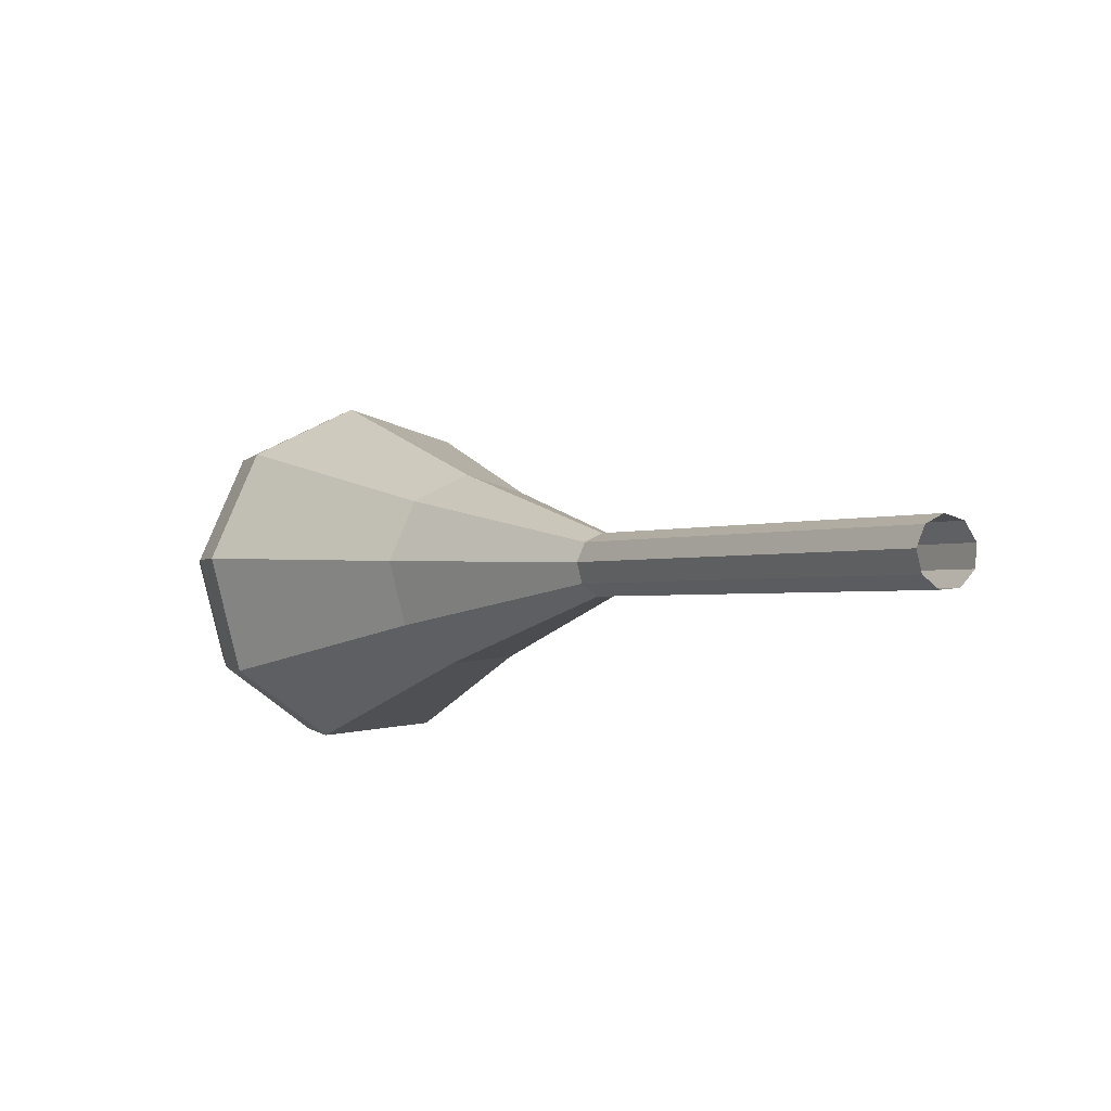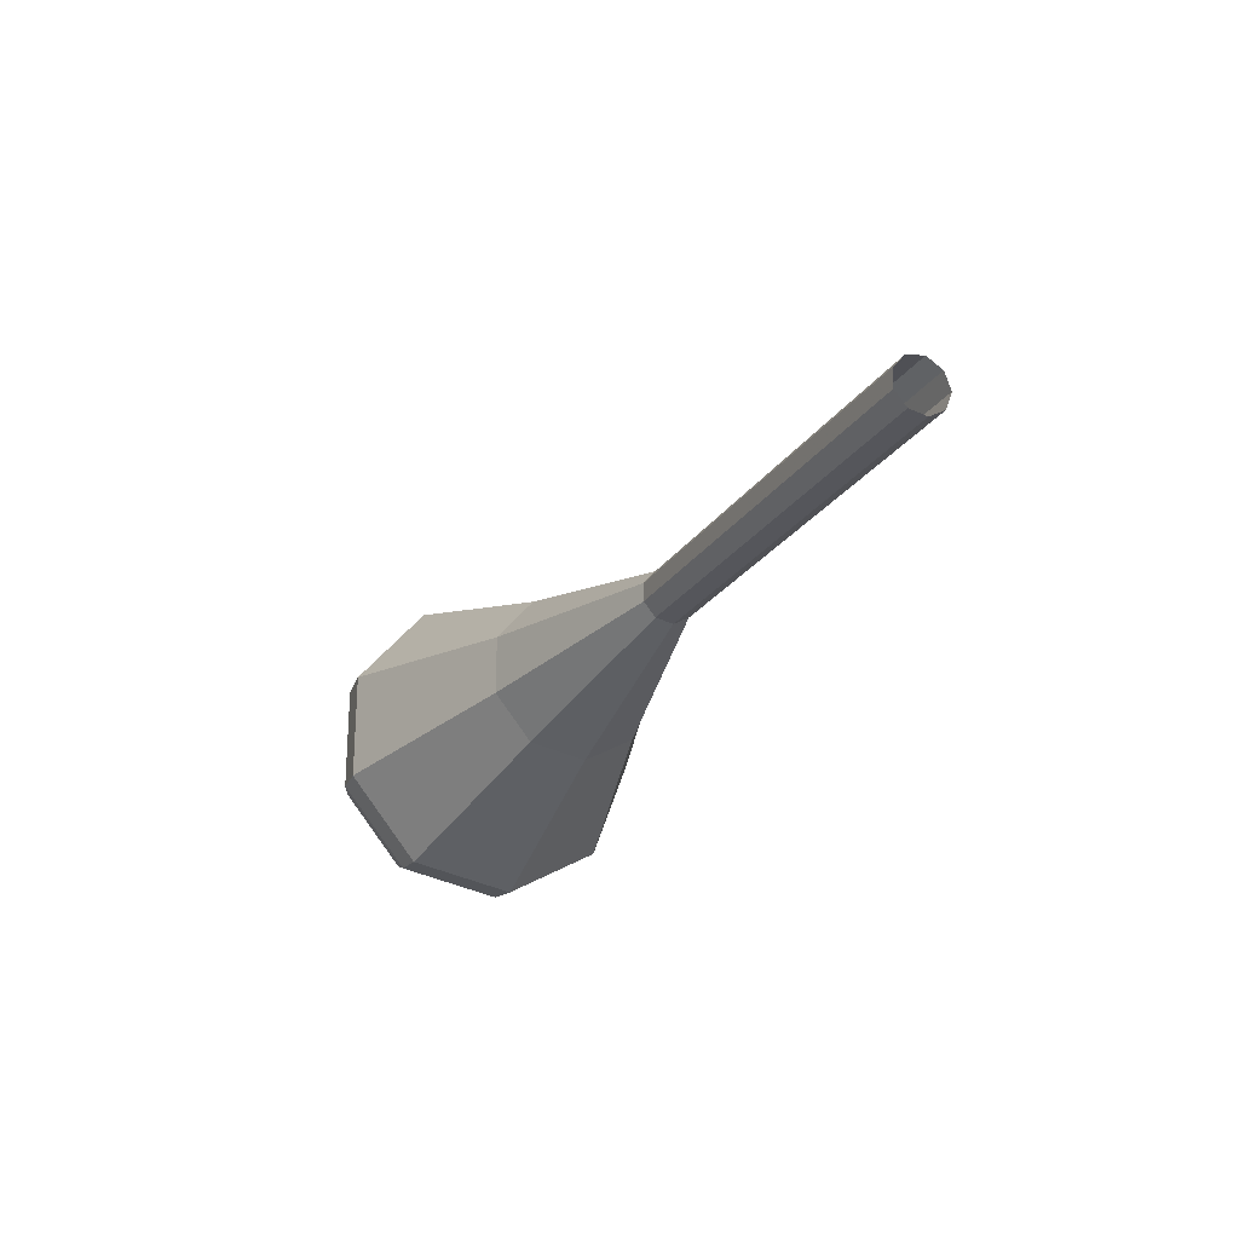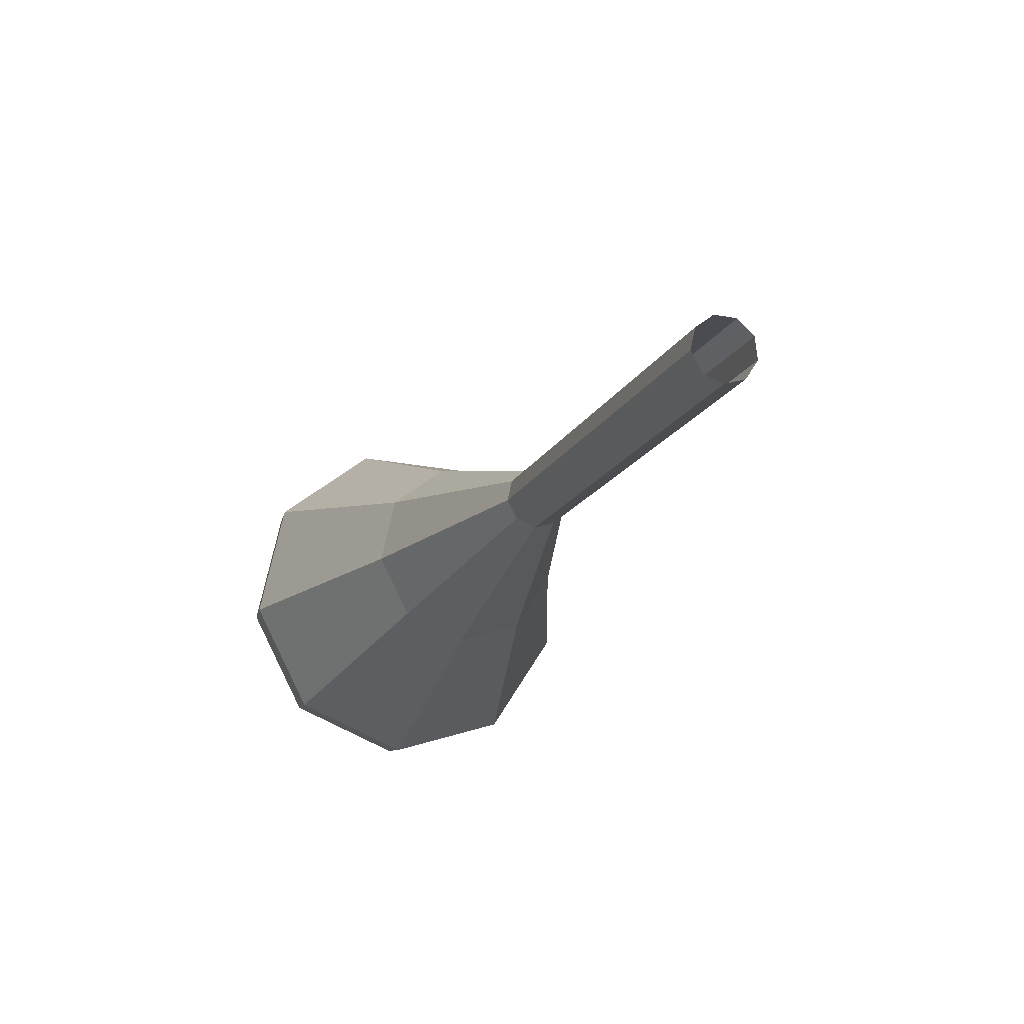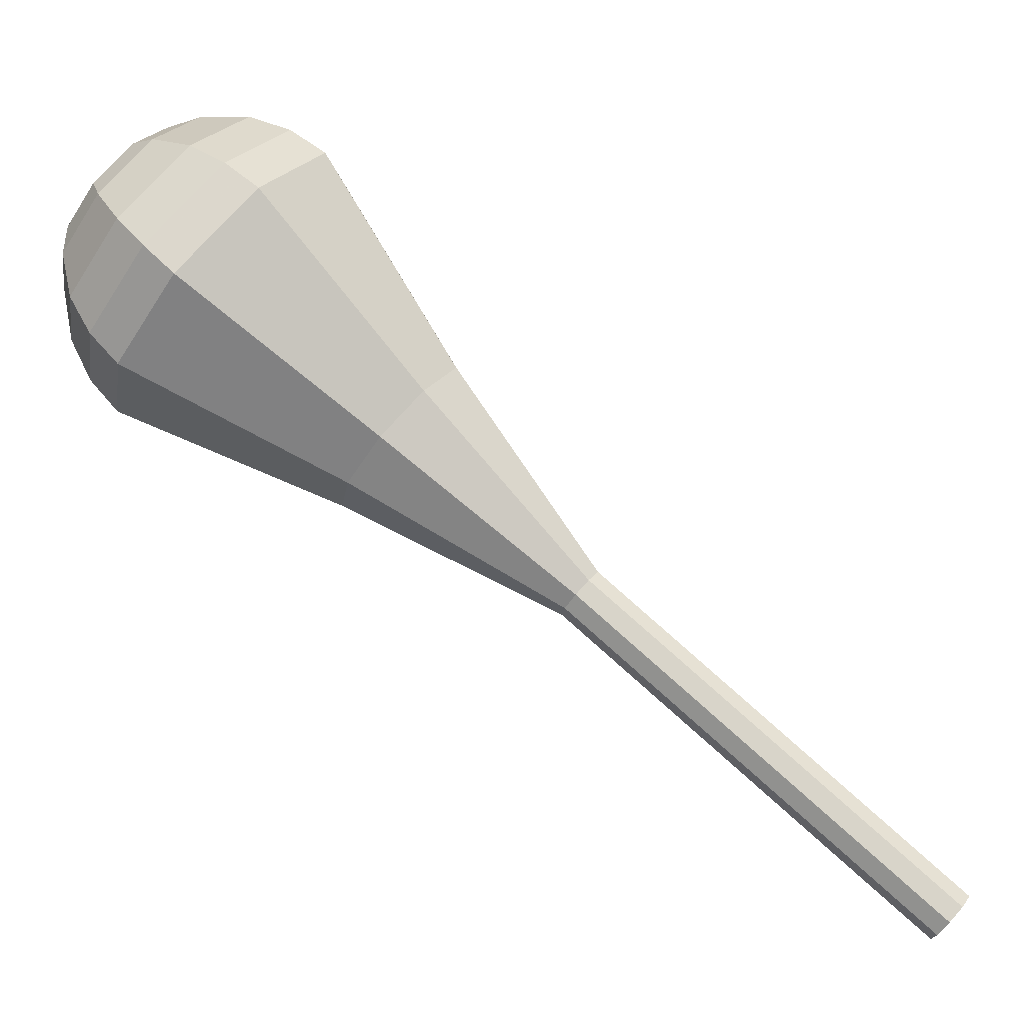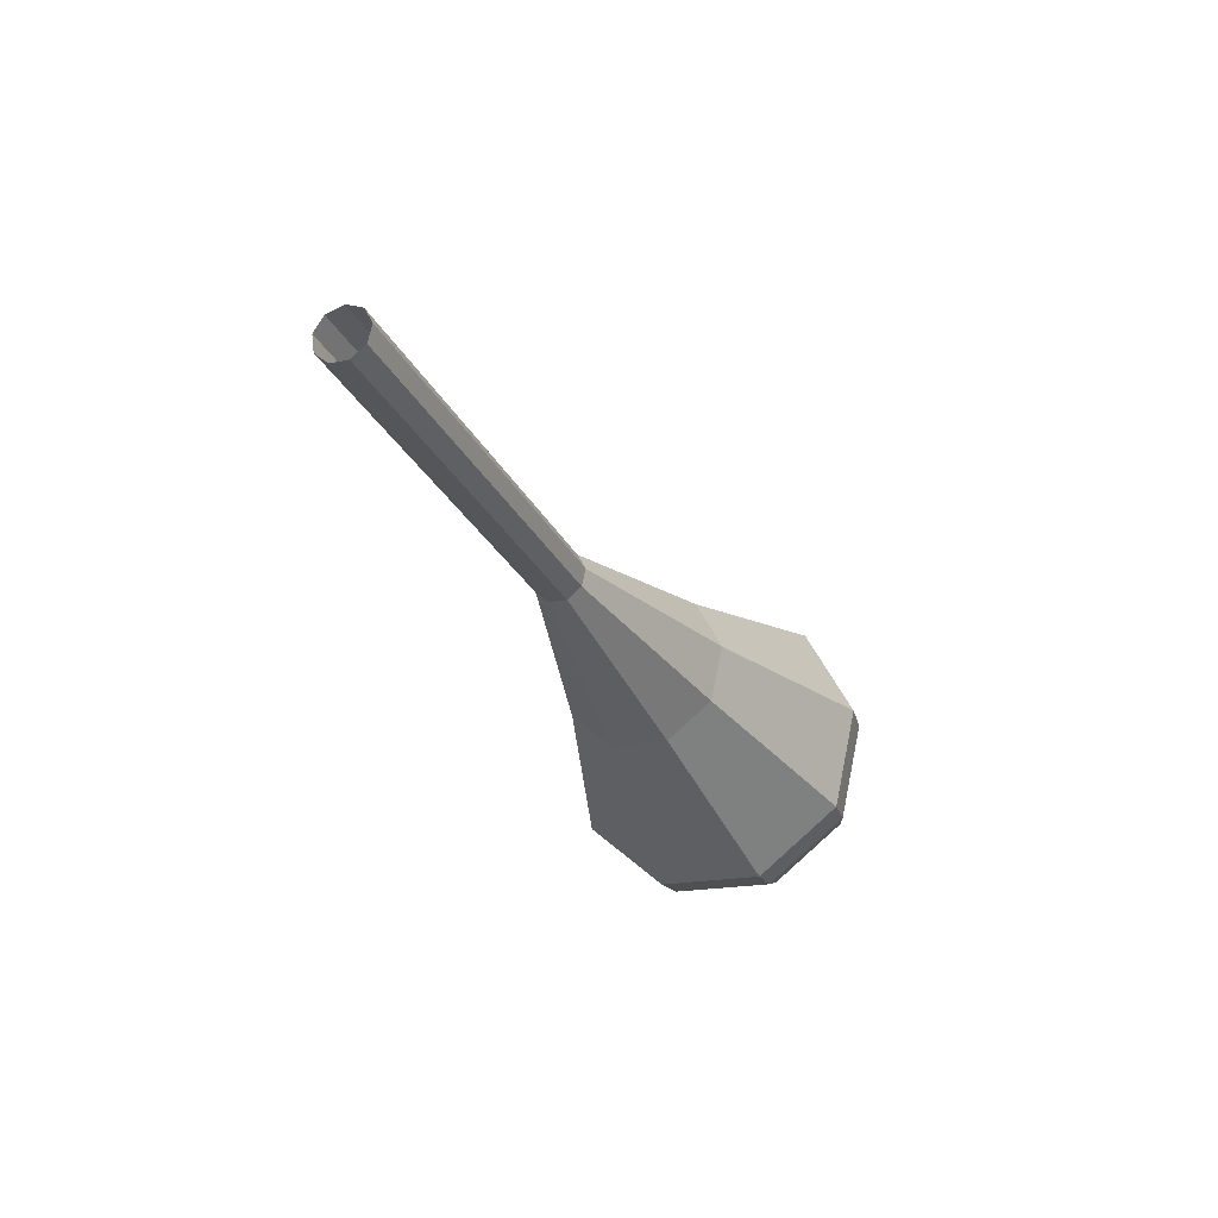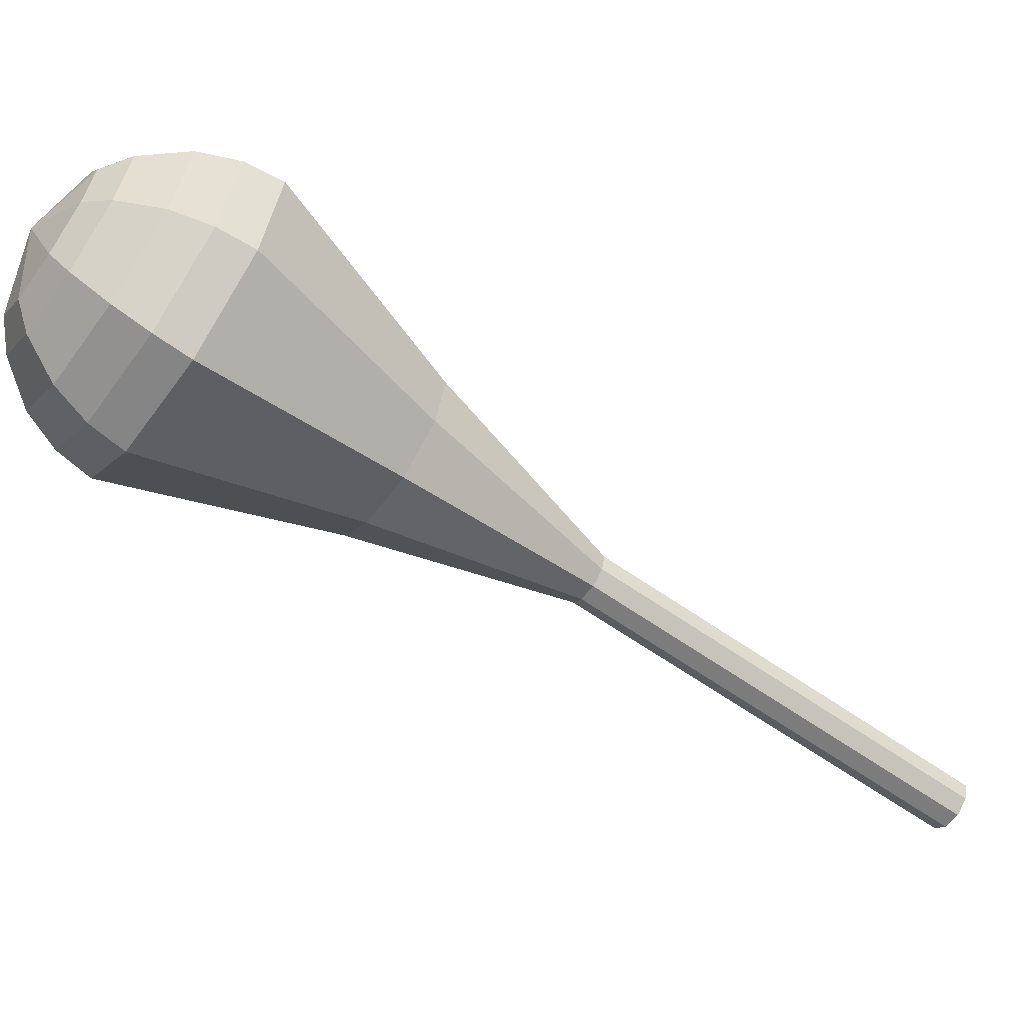
<metadata>
{"format":"obj","ext":"obj","renderer":"f3d","projection":"perspective","resolution":1024,"background":"white","views":[{"elev":-43.9,"azim":141.4,"up":"+Z"},{"elev":40.6,"azim":134.5,"up":"+Y"},{"elev":-51.9,"azim":158.5,"up":"+Z"},{"elev":17.9,"azim":113.5,"up":"+Z"},{"elev":34.7,"azim":-141.8,"up":"+Y"},{"elev":31.0,"azim":92.1,"up":"+Z"}]}
</metadata>
<code>
g tube1
v NaN NaN NaN
v NaN NaN NaN
v NaN NaN NaN
v NaN NaN NaN
v NaN NaN NaN
v NaN NaN NaN
v NaN NaN NaN
v NaN NaN NaN
v NaN NaN NaN
v NaN NaN NaN
v 120.8 135 161.8
v 121.1 134.5 161.1
v 121.8 134.3 160.8
v 122.7 134.4 160.9
v 123.2 134.7 161.4
v 123.2 135.2 162.1
v 122.7 135.6 162.7
v 121.8 135.7 162.8
v 121.1 135.4 162.4
v 120.8 135 161.8
v 120.8 130.7 164.8
v 121.1 130.3 164.1
v 121.8 130 163.8
v 122.7 130.1 163.9
v 123.2 130.5 164.5
v 123.2 131 165.1
v 122.7 131.4 165.7
v 121.8 131.4 165.8
v 121.1 131.2 165.5
v 120.8 130.7 164.8
v 120.8 126.5 167.8
v 121.1 126 167.2
v 121.8 125.8 166.8
v 122.7 125.9 166.9
v 123.2 126.2 167.5
v 123.2 126.7 168.2
v 122.7 127.1 168.7
v 121.8 127.2 168.8
v 121.1 127 168.5
v 120.8 126.5 167.8
v 120.8 122.2 170.9
v 121.1 121.8 170.2
v 121.8 121.5 169.9
v 122.6 121.6 170
v 123.2 122 170.5
v 123.2 122.5 171.2
v 122.6 122.9 171.7
v 121.8 123 171.9
v 121.1 122.7 171.5
v 120.8 122.2 170.9
v 120.8 118 173.9
v 121.1 117.5 173.2
v 121.8 117.3 172.9
v 122.6 117.4 173
v 123.2 117.7 173.5
v 123.2 118.2 174.2
v 122.6 118.6 174.8
v 121.8 118.7 174.9
v 121.1 118.5 174.5
v 120.8 118 173.9
v 118 109.5 179.9
v 118.9 108 177.8
v 121.3 107.2 176.7
v 124 107.5 177.1
v 125.8 108.7 178.8
v 125.8 110.3 181.1
v 124 111.5 182.8
v 121.3 111.8 183.2
v 118.9 111 182
v 118 109.5 179.9
v 114.5 101 186
v 116.3 98.21 182.1
v 120.7 96.71 180
v 125.7 97.22 180.7
v 129 99.5 183.9
v 129 102.5 188.1
v 125.8 104.8 191.3
v 120.7 105.3 192
v 116.3 103.8 189.9
v 114.5 101 186
v 114.7 99.48 187.1
v 116.4 96.77 183.3
v 120.7 95.32 181.3
v 125.6 95.82 182
v 128.8 98.02 185.1
v 128.8 100.9 189.1
v 125.6 103.1 192.2
v 120.7 103.6 192.9
v 116.4 102.2 190.9
v 114.7 99.48 187.1
v 115.5 97.95 188.2
v 117 95.53 184.8
v 120.9 94.23 183
v 125.2 94.68 183.6
v 128.1 96.65 186.4
v 128.1 99.23 190
v 125.2 101.2 192.8
v 120.9 101.7 193.4
v 117 100.4 191.6
v 115.5 97.95 188.2
v 117 96.43 189.3
v 118.2 94.57 186.7
v 121.1 93.58 185.3
v 124.5 93.92 185.8
v 126.7 95.43 187.9
v 126.7 97.4 190.6
v 124.5 98.91 192.8
v 121.1 99.26 193.2
v 118.2 98.28 191.9
v 117 96.43 189.3
v 118.4 95.66 189.8
v 119.2 94.3 187.9
v 121.4 93.58 186.9
v 123.8 93.83 187.2
v 125.4 94.93 188.8
v 125.4 96.37 190.8
v 123.8 97.48 192.4
v 121.4 97.73 192.7
v 119.2 97.02 191.7
v 118.4 95.66 189.8
v 122 94.89 190.4
v 122 94.89 190.4
v 122 94.89 190.4
v 122 94.89 190.4
v 122 94.89 190.4
v 122 94.89 190.4
v 122 94.89 190.4
v 122 94.89 190.4
v 122 94.89 190.4
v 122 94.89 190.4
f 1 2 12
f 12 11 1
f 2 3 13
f 13 12 2
f 3 4 14
f 14 13 3
f 4 5 15
f 15 14 4
f 5 6 16
f 16 15 5
f 6 7 17
f 17 16 6
f 7 8 18
f 18 17 7
f 8 9 19
f 19 18 8
f 9 10 20
f 20 19 9
f 11 12 22
f 22 21 11
f 12 13 23
f 23 22 12
f 13 14 24
f 24 23 13
f 14 15 25
f 25 24 14
f 15 16 26
f 26 25 15
f 16 17 27
f 27 26 16
f 17 18 28
f 28 27 17
f 18 19 29
f 29 28 18
f 19 20 30
f 30 29 19
f 21 22 32
f 32 31 21
f 22 23 33
f 33 32 22
f 23 24 34
f 34 33 23
f 24 25 35
f 35 34 24
f 25 26 36
f 36 35 25
f 26 27 37
f 37 36 26
f 27 28 38
f 38 37 27
f 28 29 39
f 39 38 28
f 29 30 40
f 40 39 29
f 31 32 42
f 42 41 31
f 32 33 43
f 43 42 32
f 33 34 44
f 44 43 33
f 34 35 45
f 45 44 34
f 35 36 46
f 46 45 35
f 36 37 47
f 47 46 36
f 37 38 48
f 48 47 37
f 38 39 49
f 49 48 38
f 39 40 50
f 50 49 39
f 41 42 52
f 52 51 41
f 42 43 53
f 53 52 42
f 43 44 54
f 54 53 43
f 44 45 55
f 55 54 44
f 45 46 56
f 56 55 45
f 46 47 57
f 57 56 46
f 47 48 58
f 58 57 47
f 48 49 59
f 59 58 48
f 49 50 60
f 60 59 49
f 51 52 62
f 62 61 51
f 52 53 63
f 63 62 52
f 53 54 64
f 64 63 53
f 54 55 65
f 65 64 54
f 55 56 66
f 66 65 55
f 56 57 67
f 67 66 56
f 57 58 68
f 68 67 57
f 58 59 69
f 69 68 58
f 59 60 70
f 70 69 59
f 61 62 72
f 72 71 61
f 62 63 73
f 73 72 62
f 63 64 74
f 74 73 63
f 64 65 75
f 75 74 64
f 65 66 76
f 76 75 65
f 66 67 77
f 77 76 66
f 67 68 78
f 78 77 67
f 68 69 79
f 79 78 68
f 69 70 80
f 80 79 69
f 71 72 82
f 82 81 71
f 72 73 83
f 83 82 72
f 73 74 84
f 84 83 73
f 74 75 85
f 85 84 74
f 75 76 86
f 86 85 75
f 76 77 87
f 87 86 76
f 77 78 88
f 88 87 77
f 78 79 89
f 89 88 78
f 79 80 90
f 90 89 79
f 81 82 92
f 92 91 81
f 82 83 93
f 93 92 82
f 83 84 94
f 94 93 83
f 84 85 95
f 95 94 84
f 85 86 96
f 96 95 85
f 86 87 97
f 97 96 86
f 87 88 98
f 98 97 87
f 88 89 99
f 99 98 88
f 89 90 100
f 100 99 89
f 91 92 102
f 102 101 91
f 92 93 103
f 103 102 92
f 93 94 104
f 104 103 93
f 94 95 105
f 105 104 94
f 95 96 106
f 106 105 95
f 96 97 107
f 107 106 96
f 97 98 108
f 108 107 97
f 98 99 109
f 109 108 98
f 99 100 110
f 110 109 99
f 101 102 112
f 112 111 101
f 102 103 113
f 113 112 102
f 103 104 114
f 114 113 103
f 104 105 115
f 115 114 104
f 105 106 116
f 116 115 105
f 106 107 117
f 117 116 106
f 107 108 118
f 118 117 107
f 108 109 119
f 119 118 108
f 109 110 120
f 120 119 109
f 111 112 122
f 122 121 111
f 112 113 123
f 123 122 112
f 113 114 124
f 124 123 113
f 114 115 125
f 125 124 114
f 115 116 126
f 126 125 115
f 116 117 127
f 127 126 116
f 117 118 128
f 128 127 117
f 118 119 129
f 129 128 118
f 119 120 130
f 130 129 119

</code>
